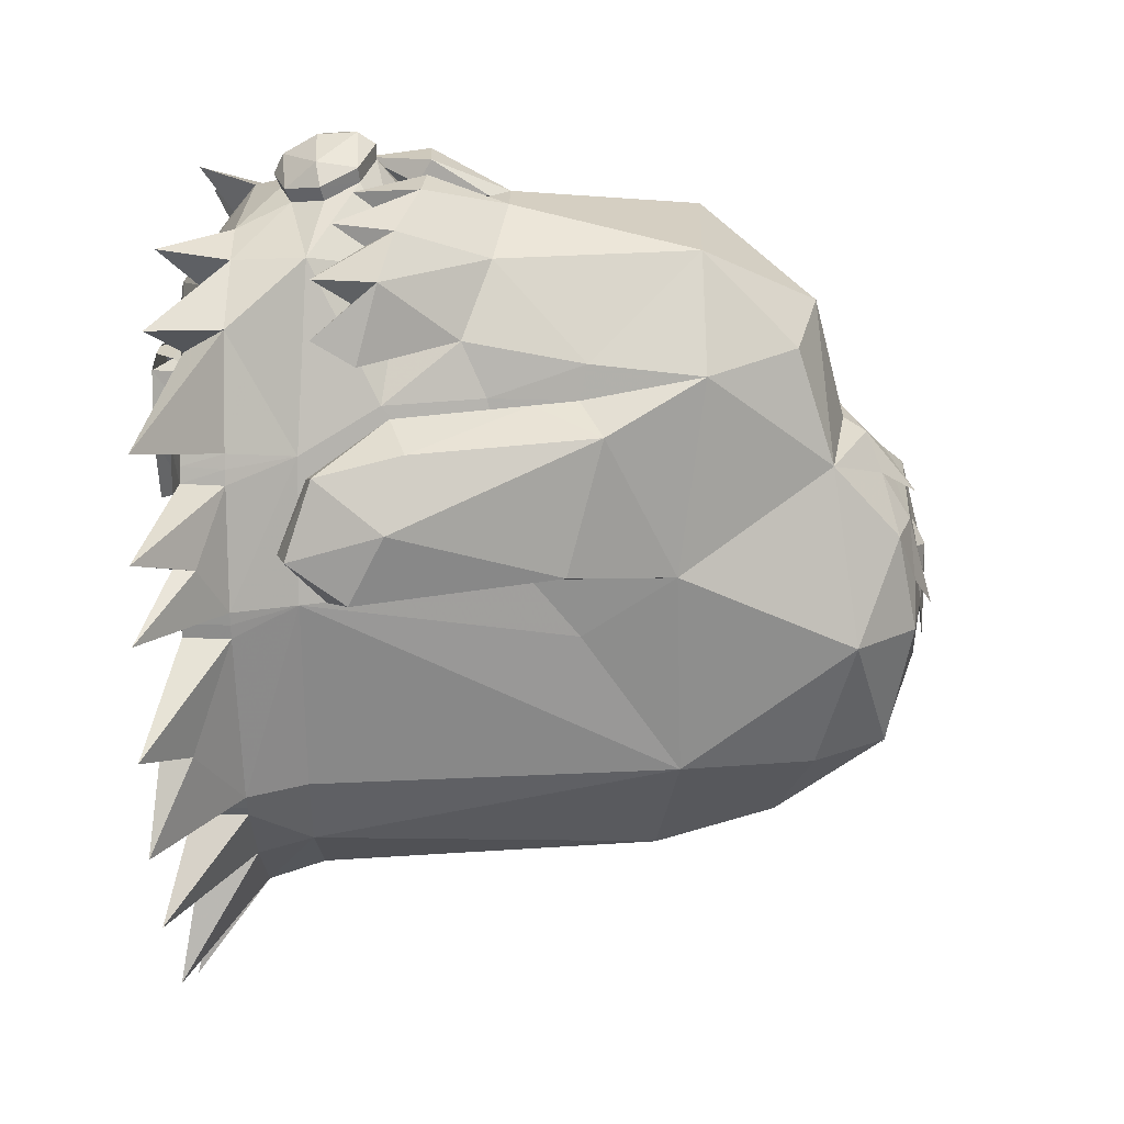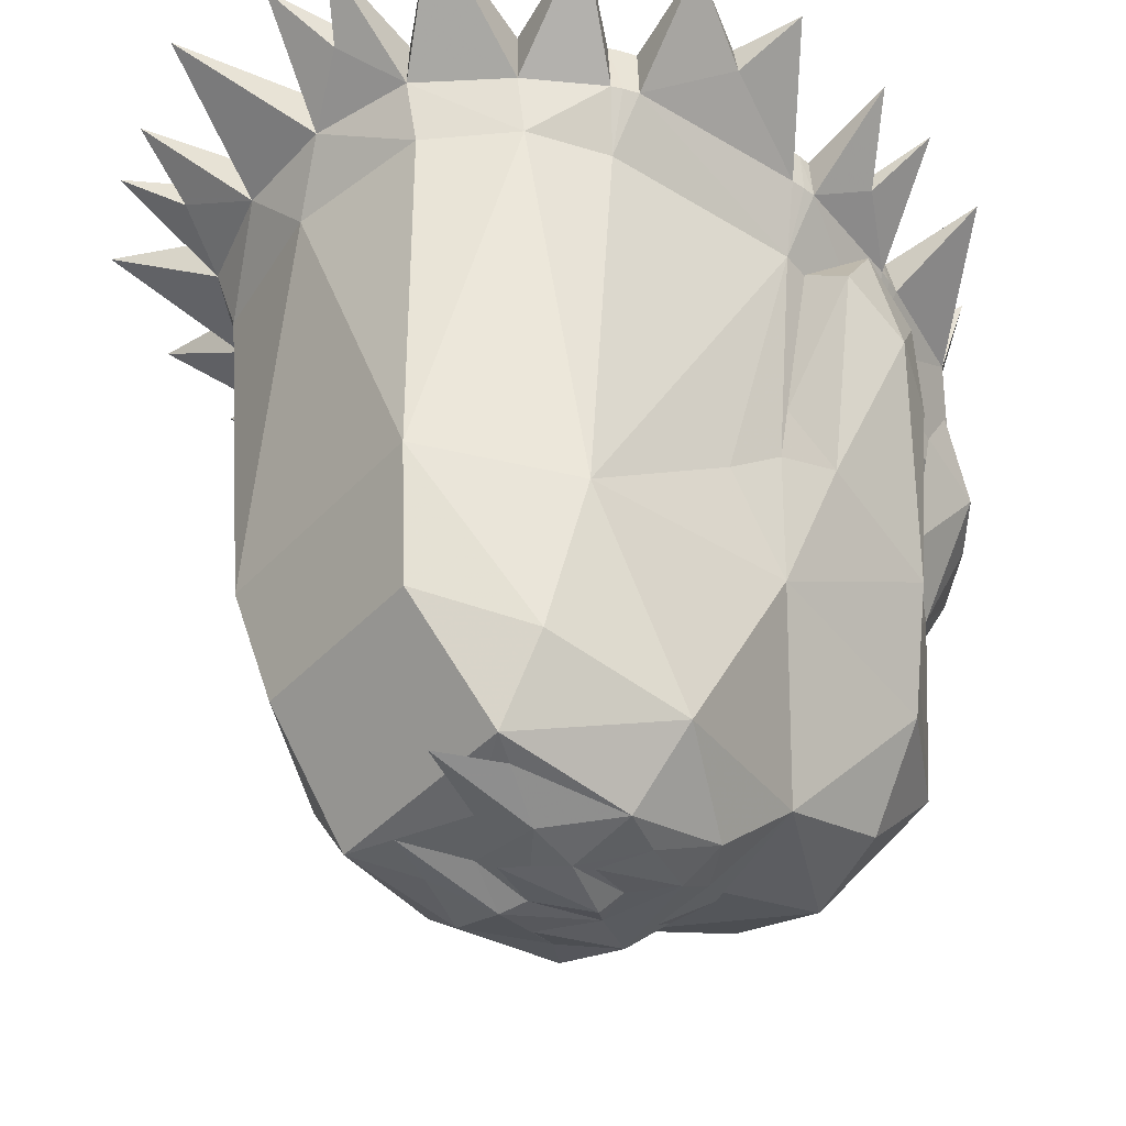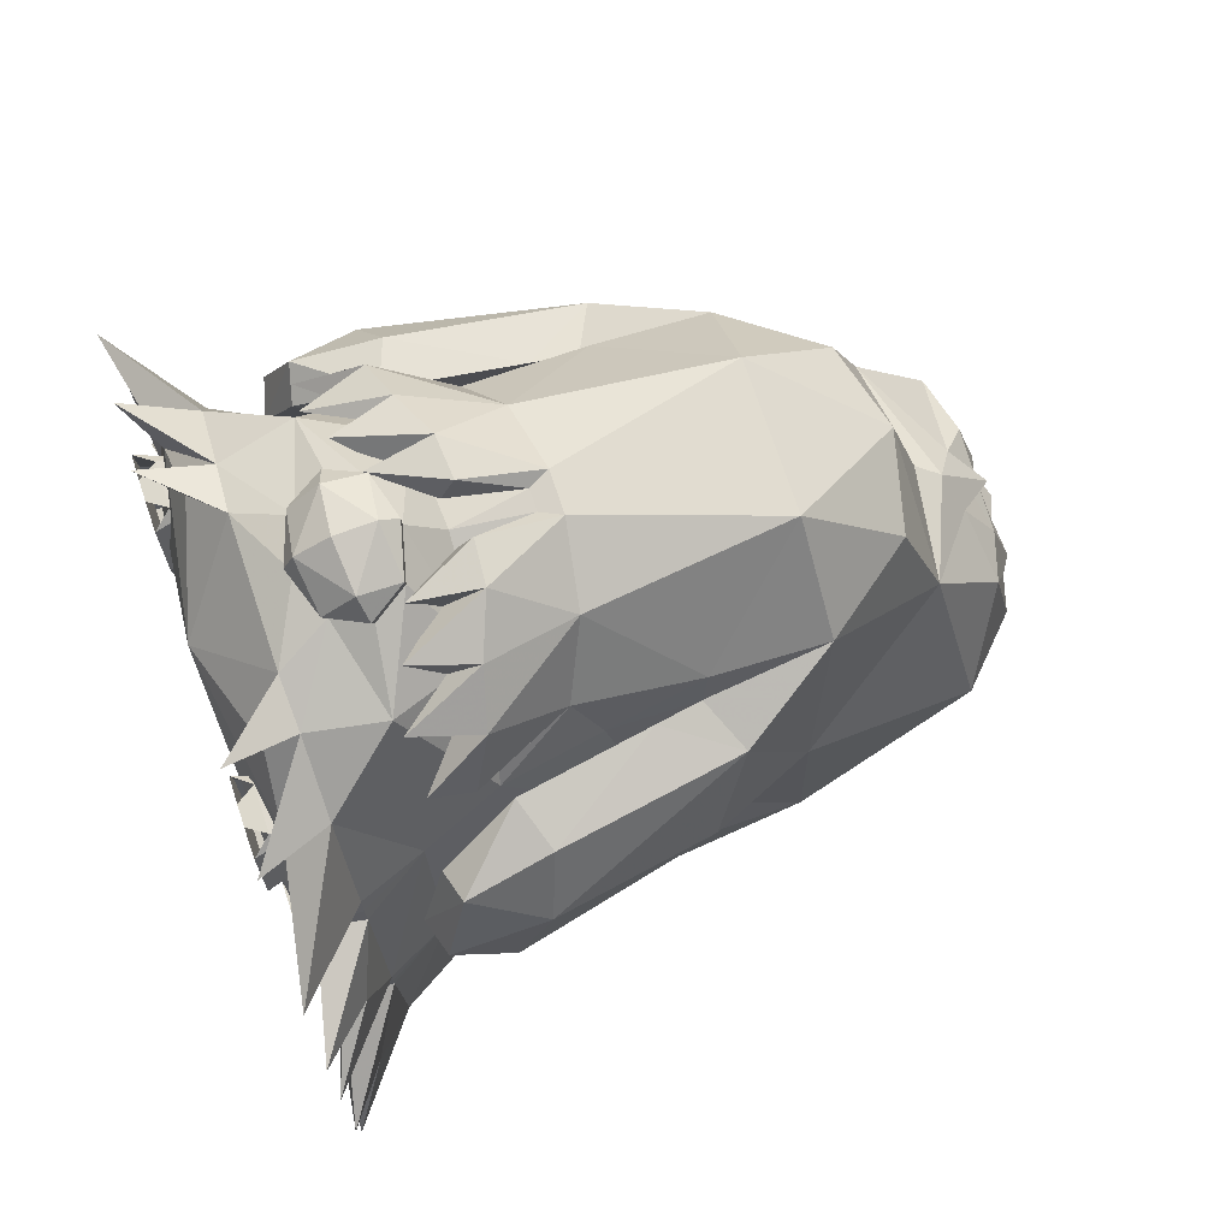
<metadata>
{"format":"obj","ext":"obj","renderer":"f3d","projection":"perspective","resolution":1024,"background":"white","views":[{"elev":25.2,"azim":91.8,"up":"+Y"},{"elev":-42.2,"azim":51.1,"up":"+Z"},{"elev":72.7,"azim":71.5,"up":"+Y"}]}
</metadata>
<code>
o inomoo
v 2.81 -2.39 -0.1576
v 2.782 0.5082 -0.1576
v 1e-06 0.9779 0.001389
v 2e-06 -1.953 0.000887
v -2.782 0.5082 -0.1576
v -2.81 -2.39 -0.1576
v -1.58 -2.715 -10.96
v -2.389 -2.666 -9.81
v -2.685 -0.5649 -10.37
v 2.685 -0.5649 -10.37
v 2.389 -2.666 -9.81
v 1.58 -2.715 -10.96
v 3.76 0.5736 -2.089
v 3.633 -2.507 -2.089
v 3.066 -2.471 -7.717
v -4.246 0.4857 -0.4354
v -4.247 0.2645 -0.4313
v 3.163 -0.1756 -6.192
v -3.066 -2.471 -7.717
v -3.76 0.5736 -2.089
v -3.163 -0.1756 -6.192
v -3.633 -2.507 -2.089
v 4.247 0.2645 -0.4313
v 4.246 0.4857 -0.4354
v -3.097 0.7886 -7.617
v -4.279 0.2716 -1.157
v -4.278 0.493 -1.154
v -4.081 -2.68 -1.211
v -4.162 -2.448 -1.209
v -4.047 -2.702 -0.365
v -4.133 -2.453 -0.3695
v 4.133 -2.453 -0.3695
v 4.278 0.493 -1.154
v 4.279 0.2716 -1.157
v -1.698 2.006 -9.951
v 0.4909 0.1524 -11.41
v 0.1312 0.03541 -11.56
v -0.1802 0.3502 -11.37
v 0.8139 -1.557 -11.41
v 0.6051 -0.7781 -11.49
v 1.683 -0.7114 -11.32
v 1.698 2.006 -9.951
v 3.097 0.7886 -7.617
v -4e-06 2.123 -10.19
v 0.1946 1.969 -10.55
v 4.047 -2.702 -0.365
v 4.081 -2.68 -1.211
v 4.162 -2.448 -1.209
v -1.668 -0.8457 -11.2
v -1.613 0.8066 -11.05
v -1.092 0.2829 -11.26
v -0.6451 1.108 -11.22
v 1.614 0.8206 -11.01
v 1.311 -0.04689 -11.31
v 0.8727 0.7964 -11.23
v 0.645 1.459 -10.78
v -0.2405 1.549 -10.84
v -0.6739 -0.9299 -11.57
v -0.2953 -0.7699 -11.51
v -0.2787 -1.626 -11.29
v 0.3188 -2.101 -11.17
v 1.292 -2.304 -11.06
v -1.067 -1.814 -11.21
v 4.231 0.6642 -0.4372
v 2.765 2.767 -0.1576
v -1e-06 4.219 0.001789
v -2.765 2.767 -0.1576
v -4.231 0.6642 -0.4372
v -3.182 0.7636 -5.449
v -3.193 2.696 -2.089
v 3.182 0.7636 -5.449
v 2.837 3.353 -3.284
v 3.193 2.696 -2.089
v 2.571 3.382 -4.802
v 2.577 3.362 -6.145
v -2.837 3.353 -3.284
v -2.571 3.382 -4.802
v 2.456 3.711 -7.998
v 2.447 3.885 -6.261
v 2e-06 4.041 -9.691
v 1.422 3.785 -9.369
v -3.668 2.446 -0.4373
v -2.577 3.362 -6.145
v 3.783 2.473 -1.115
v 3.708 2.694 -1.106
v 3.581 2.68 -0.4403
v 3.668 2.446 -0.4373
v -3.853 1.109 -5.997
v -3.367 3.111 -6.522
v -4.268 0.6864 -1.151
v -3.581 2.68 -0.4403
v -3.783 2.473 -1.115
v 4.268 0.6864 -1.151
v -3.708 2.694 -1.106
v 3.367 3.111 -6.522
v 3.853 1.109 -5.997
v -2.447 3.885 -6.261
v -2.456 3.711 -7.998
v -1.422 3.785 -9.369
v 1.876 5.216 -1.057
v 1.109 5.436 -1.022
v 2.058 5.429 0.00077
v 1.762 4.788 -0.5544
v -2.119 5.35 -2.192
v -1.555 5.009 -3.53
v 1.555 5.009 -3.53
v 2.119 5.35 -2.192
v 1.145 5.195 -7.911
v 1.493 5.149 -4.842
v 2.318 4.169 -4.419
v -2.318 4.169 -4.419
v 2.747 4.109 -0.4421
v 2.92 4.525 -1.076
v 3.355 4.652 0.001324
v 0.3268 5.617 -5.03
v -1.145 5.195 -7.911
v -0.3268 5.617 -5.03
v -1.762 4.788 -0.5544
v -1.109 5.436 -1.022
v -0.7039 5.73 -1.818
v -0.7039 5.73 -1.818
v -1.876 5.216 -1.057
v 0.003782 5.743 -1.573
v 0.003782 5.743 -1.573
v 3.626 2.905 -1.103
v 3.5 2.866 -0.4404
v -2.92 4.525 -1.076
v -3.626 2.905 -1.103
v -3.5 2.866 -0.4404
v -2.747 4.109 -0.4421
v -0.7039 6.047 -2.854
v -0.7039 6.047 -2.854
v -0.9971 5.854 -2.349
v -0.9971 5.854 -2.349
v -1.493 5.149 -4.842
v 2e-06 5.477 -3.592
v -0.1647 5.583 -4.715
v -1.488 5.082 -4.641
v 0.1647 5.583 -4.715
v 1.488 5.082 -4.641
v -3.355 4.652 0.001323
v 0.003792 6.191 -3.038
v 0.003792 6.191 -3.038
v 0.7115 5.73 -1.818
v 0.7115 5.73 -1.818
v -2.058 5.429 0.00077
v 0.7115 6.047 -2.854
v 0.7115 6.047 -2.854
v 1.005 5.854 -2.349
v 1.005 5.854 -2.349
v 0.7542 5.946 -1.734
v 1.065 6.075 -2.299
v 0.7542 6.282 -2.833
v 0.003781 5.951 -1.479
v 0.775 6.375 -2.217
v 0.003782 6.263 -1.629
v -0.7466 5.946 -1.734
v 0.003792 6.426 -3.032
v 0.00379 6.609 -2.758
v -0.7466 6.282 -2.833
v -0.7675 6.375 -2.217
v 0.003786 6.566 -2.152
v -1.057 6.075 -2.299
v -1.067 6.058 -3.776
v -0.395 6.075 -3.827
v -0.3439 5.709 -3.605
v -2.971 3.989 -2.952
v -2.611 5.155 -3.26
v -2.366 4.738 -2.853
v -0.9677 5.544 -3.151
v -1.881 5.688 -3.458
v -1.779 5.409 -3.007
v -0.9077 5.957 -2.767
v -1.584 5.69 -2.505
v -2.966 4.389 -2.298
v -2.291 5.078 -2.258
v 0.395 6.075 -3.827
v 1.067 6.058 -3.776
v 0.3439 5.709 -3.605
v 2.971 3.989 -2.952
v 2.611 5.155 -3.26
v 2.366 4.738 -2.853
v 0.9677 5.544 -3.151
v 1.881 5.688 -3.458
v 1.779 5.409 -3.007
v 0.9077 5.957 -2.767
v 1.584 5.69 -2.505
v 2.966 4.389 -2.298
v 2.291 5.078 -2.258
v 0.873 -0.6392 -11.63
v 0.8127 -3.192 -11
v 0.1772 0.9561 -11.36
v 0.133 -1.596 -11.62
v -0.6833 -2.569 -11.18
v -0.6555 -0.3989 -11.62
v 5.662 -2.638 -0.001231
v 4.894 -1.338 -0.1154
v 4.962 -1.319 -0.6126
v 5.883 -0.921 -0.000659
v -4.962 -1.319 -0.6126
v -5.883 -0.921 -0.000665
v -4.894 -1.338 -0.1154
v -5.662 -2.638 -0.001238
v 1.527 -2.856 0.002166
v 1.801 -2.981 -0.732
v 1.891 -3.821 -0.3586
v 3.104 -2.856 0.002166
v 2.843 -3.896 0.002166
v 2.74 -3.821 -0.3586
v 2.833 -2.981 -0.732
v 2.889 -1.87 0.002166
v 2.722 -1.936 -0.5251
v 1.788 -3.896 0.002166
v 1.909 -1.936 -0.5251
v 1.976 -1.771 -0.2739
v 2.655 -1.771 -0.2739
v 1.742 -1.87 0.002166
v 2.157 -1.771 0.002166
v 1.988 -1.457 0.002166
v 2.474 -1.771 0.002166
v 2.643 -1.457 0.002166
v 4.919 3.427 0.00283
v -4.919 3.427 0.002832
v 2.687 3.327 -5.463
v 3.371 0.7498 -4.718
v 4.469 2.02 -3.441
v 4.547 0.9445 -2.9
v 3.938 0.7084 -2.525
v 3.818 2.999 -3.7
v 3.016 3.219 -3.418
v 3.204 1.779 -3.025
v 3.805 1.407 -1.809
v 4.394 1.545 -1.986
v 4.016 2.704 -2.374
v 3.465 2.453 -2.231
v -3.204 1.779 -3.025
v -3.938 0.7084 -2.525
v -3.371 0.7498 -4.718
v -2.687 3.327 -5.463
v -4.547 0.9445 -2.9
v -4.469 2.02 -3.441
v -3.818 2.999 -3.7
v -3.016 3.219 -3.418
v -4.016 2.704 -2.374
v -4.394 1.545 -1.986
v -3.805 1.407 -1.809
v -3.465 2.453 -2.231
v -4.616 1.519 -0.7638
v -4.613 1.536 -0.4333
v -5.69 0.8306 0.001081
v -5.436 1.971 0.000202
v 5.436 1.971 0.000203
v 4.613 1.536 -0.4333
v 4.616 1.519 -0.7638
v 5.69 0.8306 0.001083
v 1.801 2.772 -0.732
v 1.527 2.897 0.002166
v 1.742 3.882 0.002166
v 2.474 3.982 0.002166
v 2.643 4.295 0.002166
v 2.655 3.982 -0.2739
v 2.722 3.816 -0.5251
v 2.889 3.882 0.002166
v 2.157 3.982 0.002166
v 3.104 2.897 0.002166
v 1.891 1.931 -0.3586
v 2.74 1.931 -0.3586
v 2.833 2.772 -0.732
v 1.788 1.857 0.002167
v 2.843 1.857 0.002167
v 1.988 4.295 0.002166
v 1.976 3.982 -0.2739
v 1.909 3.816 -0.5251
v -1.796 2.772 -0.732
v -1.891 1.931 -0.3586
v -2.74 1.931 -0.3586
v -2.829 2.772 -0.732
v -2.655 3.982 -0.2739
v -2.643 4.295 0.002166
v -2.474 3.982 0.002166
v -1.788 1.857 0.002166
v -2.843 1.857 0.002167
v -2.889 3.882 0.002167
v -3.104 2.897 0.002167
v -1.527 2.897 0.002166
v -1.742 3.882 0.002166
v -2.157 3.982 0.002166
v -2.721 3.816 -0.5251
v -1.908 3.816 -0.5251
v -1.976 3.982 -0.2739
v -1.988 4.295 0.002166
v 1e-06 -4.424 0.00072
v -1.848 -4.494 -7.374
v 3.211 -3.7 -2.069
v 1.848 -4.494 -7.374
v 3.308 -3.918 -0.3367
v 3.976 -2.854 -0.3615
v 4.011 -2.835 -1.212
v 3.323 -3.919 -1.214
v -3.976 -2.854 -0.3615
v -4.019 -2.834 -1.212
v -0.7852 -5.24 -0.3906
v 0.7852 -5.24 -0.3906
v -0.7834 -5.468 -1.188
v -2.292 -5.034 -1.198
v -2.18 -4.754 -2.089
v 0 -5.119 -2.089
v 0.7834 -5.468 -1.188
v 2.18 -4.754 -2.089
v 1.429 -4.088 -9.268
v -1.429 -4.088 -9.268
v 2.292 -5.034 -1.198
v -3.211 -3.7 -2.069
v -2.273 -4.994 -0.3682
v -3.308 -3.918 -0.3367
v 2.273 -4.994 -0.3682
v -3.323 -3.919 -1.214
v 5.08 -4.182 -7.7e-05
v 3.973 -5.929 7.8e-05
v 1.833 -5.948 -0.6925
v 1.842 -5.885 -0.2142
v 2.573 -6.676 -0.000705
v 1.569 -6.974 0.000748
v -1e-06 -7.486 -0.001169
v -1.569 -6.974 0.000745
v -1.842 -5.885 -0.2142
v -1.833 -5.948 -0.6925
v -2.573 -6.676 -0.000708
v -3.973 -5.929 7.3e-05
v -5.08 -4.182 -8.4e-05
v -1.742 -1.87 0.002166
v -1.527 -2.856 0.002166
v -1.796 -2.981 -0.732
v -2.655 -1.771 -0.2739
v -2.643 -1.457 0.002166
v -2.474 -1.771 0.002166
v -2.889 -1.87 0.002166
v -2.721 -1.936 -0.5251
v -1.891 -3.821 -0.3586
v -1.788 -3.896 0.002166
v -2.843 -3.896 0.002166
v -2.74 -3.821 -0.3586
v -3.104 -2.856 0.002166
v -2.157 -1.771 0.002166
v -1.976 -1.771 -0.2739
v -1.908 -1.936 -0.5251
v -2.829 -2.981 -0.732
v -1.988 -1.457 0.002166
f 3 1 2
f 4 1 3
f 5 4 3
f 5 6 4
f 28 31 29
f 28 30 31
f 301 30 28
f 301 300 30
f 16 26 17
f 16 27 26
f 68 27 16
f 68 90 27
f 33 23 34
f 33 24 23
f 93 24 33
f 93 64 24
f 46 48 32
f 46 47 48
f 297 47 46
f 297 298 47
f 3 67 5
f 3 66 67
f 2 66 3
f 2 65 66
f 85 87 84
f 85 86 87
f 125 86 85
f 125 126 86
f 91 92 82
f 91 94 92
f 129 94 91
f 129 128 94
f 117 108 116
f 117 115 108
f 137 115 117
f 137 139 115
f 205 209 206
f 205 210 209
f 214 210 205
f 214 212 210
f 215 212 214
f 215 216 212
f 218 216 215
f 218 220 216
f 208 206 209
f 208 213 206
f 207 213 208
f 207 204 213
f 75 71 225
f 224 75 225
f 69 83 239
f 238 69 239
f 264 263 259
f 264 265 263
f 258 265 264
f 258 257 265
f 269 265 257
f 269 270 265
f 266 270 269
f 266 267 270
f 256 267 266
f 256 268 267
f 273 268 256
f 273 262 268
f 272 262 273
f 272 261 262
f 264 261 272
f 264 259 261
f 277 275 276
f 277 274 275
f 288 274 277
f 288 289 274
f 278 289 288
f 278 290 289
f 280 290 278
f 280 287 290
f 281 276 275
f 281 282 276
f 285 282 281
f 285 284 282
f 284 280 283
f 284 287 280
f 285 287 284
f 285 286 287
f 311 295 293
f 311 310 295
f 7 310 311
f 7 12 310
f 342 340 341
f 342 339 340
f 347 339 342
f 347 333 339
f 338 333 347
f 338 346 333
f 334 346 338
f 334 345 346
f 336 345 334
f 336 344 345
f 343 336 337
f 343 344 336
f 332 344 343
f 332 331 344
f 341 340 332
f 343 341 332
f 218 211 220
f 218 207 211
f 217 207 218
f 217 204 207
f 209 207 208
f 209 210 207
f 211 207 210
f 210 212 211
f 216 211 212
f 214 217 215
f 214 205 217
f 204 217 205
f 205 206 204
f 213 204 206
f 263 262 261
f 263 268 262
f 265 268 263
f 265 267 268
f 270 267 265
f 273 258 272
f 273 256 258
f 257 258 256
f 256 266 257
f 269 257 266
f 286 289 290
f 286 274 289
f 285 274 286
f 285 275 274
f 281 275 285
f 284 276 282
f 284 277 276
f 283 277 284
f 283 288 277
f 278 288 283
f 338 337 334
f 338 347 337
f 343 337 347
f 347 342 343
f 341 343 342
f 331 346 345
f 331 333 346
f 332 333 331
f 332 339 333
f 340 339 332
f 17 5 16
f 17 6 5
f 31 6 17
f 31 30 6
f 300 6 30
f 300 315 6
f 314 6 315
f 314 292 6
f 302 292 314
f 302 303 292
f 316 292 303
f 316 1 292
f 296 1 316
f 297 1 296
f 46 1 297
f 32 1 46
f 23 1 32
f 2 1 23
f 24 2 23
f 24 64 2
f 65 2 64
f 64 87 65
f 86 65 87
f 86 126 65
f 112 65 126
f 112 66 65
f 103 66 112
f 103 101 66
f 102 101 103
f 102 100 101
f 103 100 102
f 103 112 100
f 114 100 112
f 114 113 100
f 112 113 114
f 5 68 16
f 5 67 68
f 82 68 67
f 67 91 82
f 129 91 67
f 67 130 129
f 66 130 67
f 66 118 130
f 119 118 66
f 119 146 118
f 122 146 119
f 122 118 146
f 130 118 122
f 122 141 130
f 127 141 122
f 127 130 141
f 101 119 66
f 101 123 119
f 144 123 101
f 101 100 144
f 107 144 100
f 100 113 107
f 73 107 113
f 73 72 107
f 71 72 73
f 71 74 72
f 75 74 71
f 75 79 74
f 78 79 75
f 78 108 79
f 81 108 78
f 81 80 108
f 42 80 81
f 42 44 80
f 45 44 42
f 45 35 44
f 57 35 45
f 57 50 35
f 52 50 57
f 52 51 50
f 195 51 52
f 195 38 51
f 52 38 195
f 52 55 38
f 57 55 52
f 57 56 55
f 192 56 57
f 192 45 56
f 57 45 192
f 42 56 45
f 42 53 56
f 10 53 42
f 10 41 53
f 12 41 10
f 12 62 41
f 61 62 12
f 61 191 62
f 39 191 61
f 39 62 191
f 41 62 39
f 39 40 41
f 59 40 39
f 59 193 40
f 37 193 59
f 37 40 193
f 36 40 37
f 36 54 40
f 190 54 36
f 190 55 54
f 36 55 190
f 36 38 55
f 37 38 36
f 37 59 38
f 58 38 59
f 58 51 38
f 49 51 58
f 49 50 51
f 9 50 49
f 9 35 50
f 25 35 9
f 25 98 35
f 89 98 25
f 89 83 98
f 239 83 89
f 89 242 239
f 241 242 89
f 241 244 242
f 245 244 241
f 245 246 244
f 237 246 245
f 237 236 246
f 238 236 237
f 238 239 236
f 243 236 239
f 243 247 236
f 244 247 243
f 244 246 247
f 236 247 246
f 54 41 40
f 54 53 41
f 55 53 54
f 55 56 53
f 35 80 44
f 35 99 80
f 98 99 35
f 98 116 99
f 97 116 98
f 97 135 116
f 111 135 97
f 111 168 135
f 167 168 111
f 111 138 167
f 169 167 138
f 138 172 169
f 170 172 138
f 138 166 170
f 137 166 138
f 137 165 166
f 117 165 137
f 117 164 165
f 135 164 117
f 135 171 164
f 168 171 135
f 117 116 135
f 78 42 81
f 78 43 42
f 95 43 78
f 95 96 43
f 226 96 95
f 226 227 96
f 233 227 226
f 233 228 227
f 232 228 233
f 232 231 228
f 235 231 232
f 235 230 231
f 234 230 235
f 234 229 230
f 226 229 234
f 226 95 229
f 224 229 95
f 224 230 229
f 231 230 224
f 224 225 231
f 228 231 225
f 225 227 228
f 96 227 225
f 225 71 96
f 43 96 71
f 71 18 43
f 13 18 71
f 13 15 18
f 14 15 13
f 14 294 15
f 298 294 14
f 298 299 294
f 312 294 299
f 312 309 294
f 308 309 312
f 308 307 309
f 304 307 308
f 304 306 307
f 305 306 304
f 305 313 306
f 317 313 305
f 317 301 313
f 22 313 301
f 22 19 313
f 20 19 22
f 20 21 19
f 69 21 20
f 69 25 21
f 88 25 69
f 88 89 25
f 241 89 88
f 88 240 241
f 238 240 88
f 238 237 240
f 245 240 237
f 245 241 240
f 88 69 238
f 25 19 21
f 25 9 19
f 8 19 9
f 8 293 19
f 311 293 8
f 8 7 311
f 9 7 8
f 9 49 7
f 63 7 49
f 63 60 7
f 194 60 63
f 194 58 60
f 63 58 194
f 63 49 58
f 43 10 42
f 43 15 10
f 18 15 43
f 59 60 58
f 59 39 60
f 61 60 39
f 61 7 60
f 12 7 61
f 73 13 71
f 73 93 13
f 84 93 73
f 73 85 84
f 125 85 73
f 73 113 125
f 75 95 78
f 75 224 95
f 83 97 98
f 83 77 97
f 69 77 83
f 69 76 77
f 70 76 69
f 70 104 76
f 127 104 70
f 127 122 104
f 120 104 122
f 122 119 120
f 123 120 119
f 20 70 69
f 20 90 70
f 27 90 20
f 20 26 27
f 29 26 20
f 20 22 29
f 28 29 22
f 22 301 28
f 116 80 99
f 116 108 80
f 77 111 97
f 77 76 111
f 232 234 235
f 232 233 234
f 226 234 233
f 242 243 239
f 242 244 243
f 293 313 19
f 293 306 313
f 307 306 293
f 293 295 307
f 309 307 295
f 295 294 309
f 15 294 295
f 295 11 15
f 310 11 295
f 310 12 11
f 10 11 12
f 10 15 11
f 92 70 90
f 92 94 70
f 128 70 94
f 128 127 70
f 33 13 93
f 33 34 13
f 48 13 34
f 48 14 13
f 47 14 48
f 47 298 14
f 74 110 72
f 74 79 110
f 109 110 79
f 109 181 110
f 184 181 109
f 109 178 184
f 115 178 109
f 115 177 178
f 139 177 115
f 139 179 177
f 140 179 139
f 140 183 179
f 185 183 140
f 140 182 185
f 180 182 140
f 140 110 180
f 181 180 110
f 108 109 79
f 108 115 109
f 292 1 4
f 4 6 292
f 133 104 120
f 133 131 104
f 105 104 131
f 105 76 104
f 111 76 105
f 105 138 111
f 137 138 105
f 105 136 137
f 142 136 105
f 142 106 136
f 147 106 142
f 147 107 106
f 149 107 147
f 149 144 107
f 142 105 131
f 72 106 107
f 72 110 106
f 140 106 110
f 140 139 106
f 136 106 139
f 139 137 136
f 150 151 145
f 150 152 151
f 148 152 150
f 148 153 152
f 143 153 148
f 143 158 153
f 132 158 143
f 132 160 158
f 134 160 132
f 134 163 160
f 121 163 134
f 121 157 163
f 124 157 121
f 124 154 157
f 145 154 124
f 145 151 154
f 153 155 152
f 153 159 155
f 158 159 153
f 158 160 159
f 161 159 160
f 161 162 159
f 156 162 161
f 156 155 162
f 151 155 156
f 151 152 155
f 162 155 159
f 163 161 160
f 163 157 161
f 156 161 157
f 157 154 156
f 151 156 154
f 166 173 170
f 166 165 173
f 164 173 165
f 164 170 173
f 164 174 170
f 164 171 174
f 172 174 171
f 172 170 174
f 167 175 168
f 167 169 175
f 168 175 169
f 169 176 168
f 169 172 176
f 171 176 172
f 171 168 176
f 183 186 179
f 183 178 186
f 177 186 178
f 177 179 186
f 183 187 178
f 183 185 187
f 184 187 185
f 184 178 187
f 181 188 180
f 181 182 188
f 180 188 182
f 181 189 182
f 181 184 189
f 185 189 184
f 185 182 189
f 196 32 48
f 196 197 32
f 198 197 196
f 198 199 197
f 34 199 198
f 34 23 199
f 197 199 23
f 23 32 197
f 48 198 196
f 48 34 198
f 29 200 26
f 29 203 200
f 31 203 29
f 31 202 203
f 17 202 31
f 17 201 202
f 26 201 17
f 26 200 201
f 202 201 200
f 200 203 202
f 113 222 125
f 113 112 222
f 126 222 112
f 126 125 222
f 128 223 127
f 128 129 223
f 130 223 129
f 130 127 223
f 90 248 92
f 90 250 248
f 68 250 90
f 68 249 250
f 82 249 68
f 82 251 249
f 92 251 82
f 92 248 251
f 249 251 248
f 248 250 249
f 252 84 87
f 252 254 84
f 253 254 252
f 253 255 254
f 64 255 253
f 64 93 255
f 254 255 93
f 93 84 254
f 87 253 252
f 87 64 253
f 318 298 297
f 318 299 298
f 296 299 318
f 318 297 296
f 316 319 296
f 316 312 319
f 299 319 312
f 299 296 319
f 312 320 308
f 312 322 320
f 316 322 312
f 316 321 322
f 303 321 316
f 303 323 321
f 308 323 303
f 308 320 323
f 321 323 320
f 320 322 321
f 304 324 302
f 304 308 324
f 303 324 308
f 303 302 324
f 302 325 304
f 302 326 325
f 314 326 302
f 314 328 326
f 305 328 314
f 305 327 328
f 304 327 305
f 304 325 327
f 326 327 325
f 326 328 327
f 314 329 305
f 314 315 329
f 317 329 315
f 317 305 329
f 300 330 315
f 300 301 330
f 317 330 301
f 317 315 330
f 215 217 218

</code>
